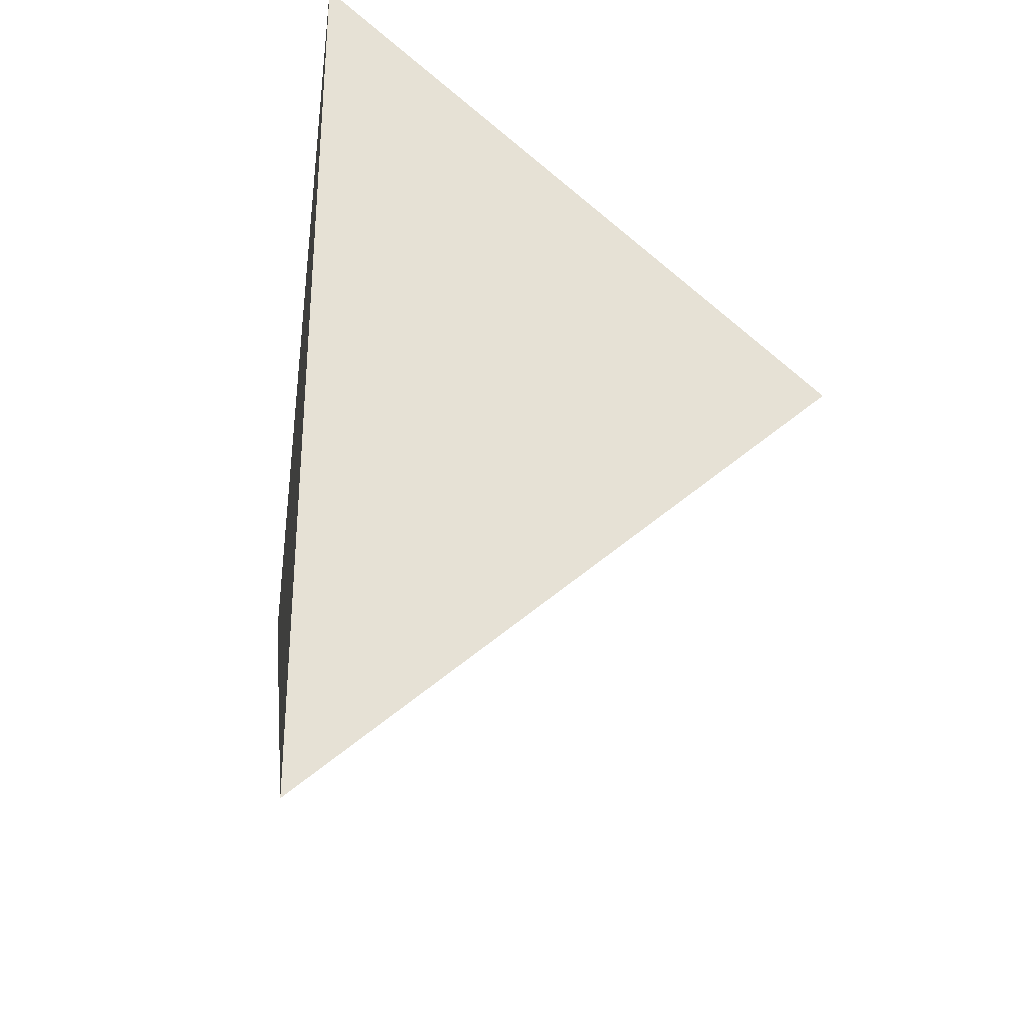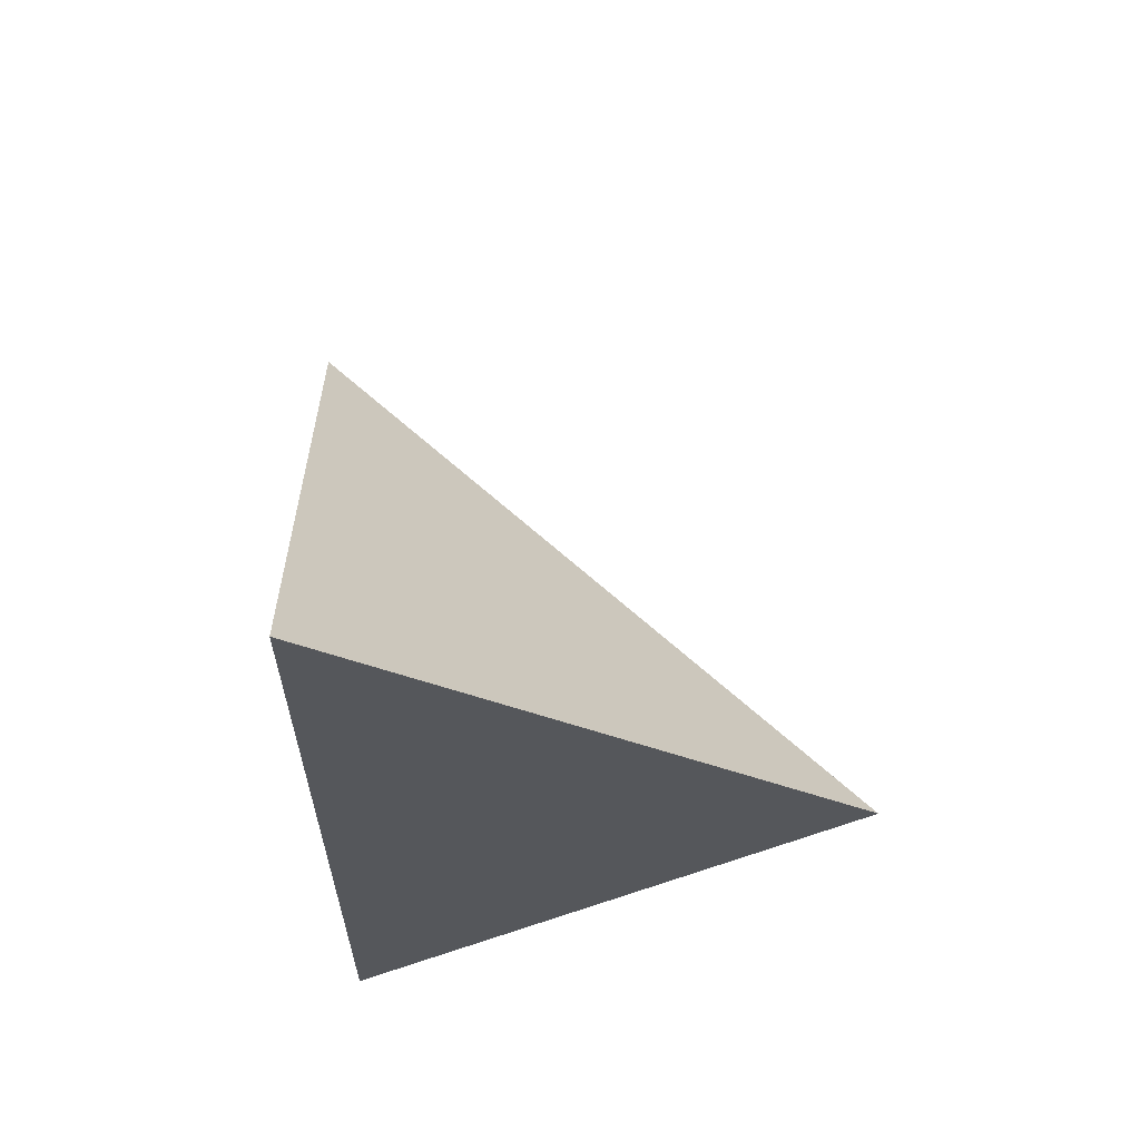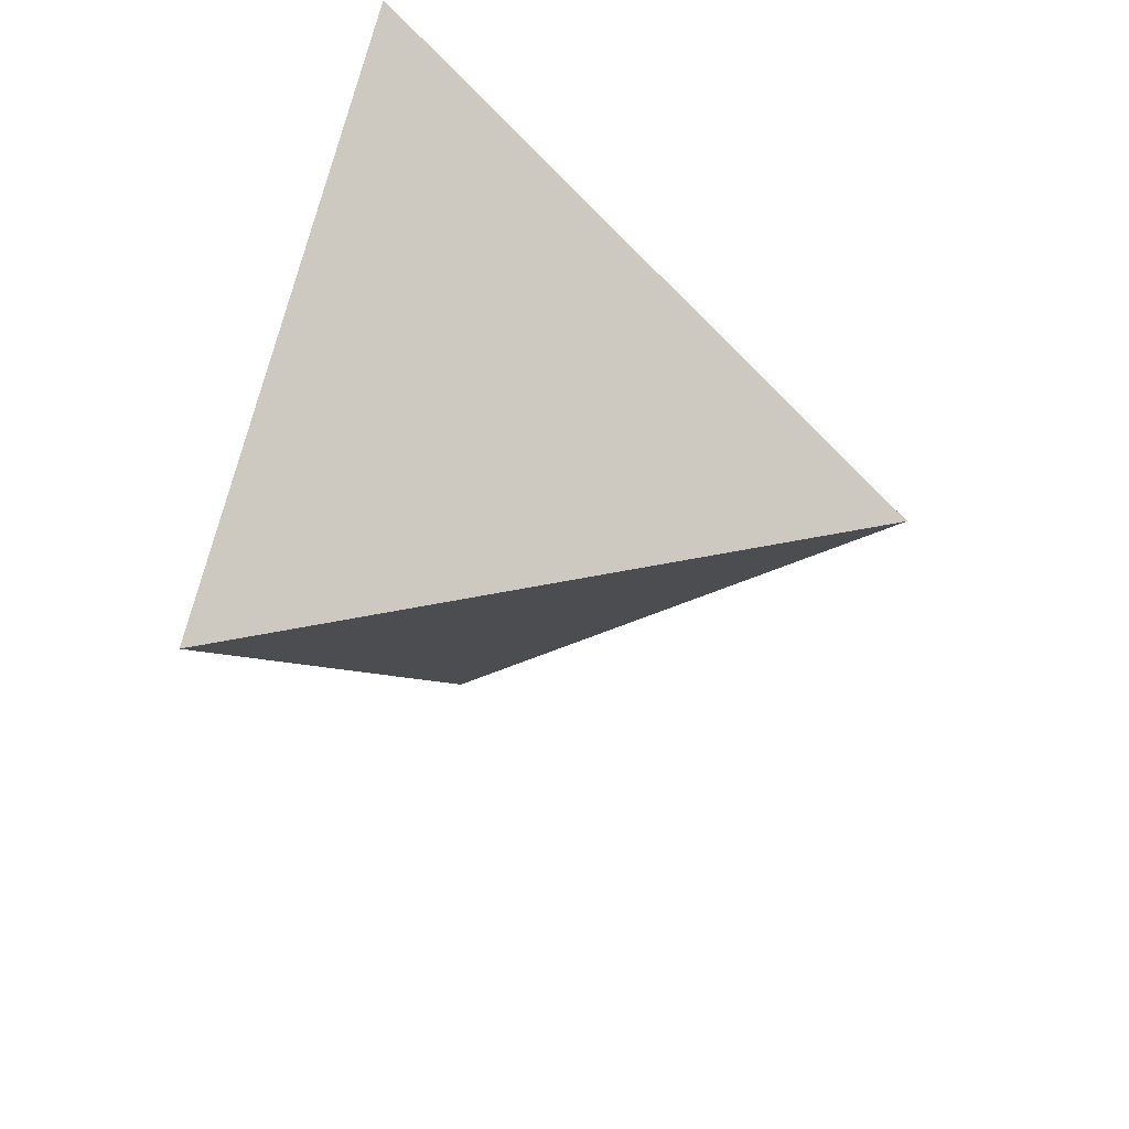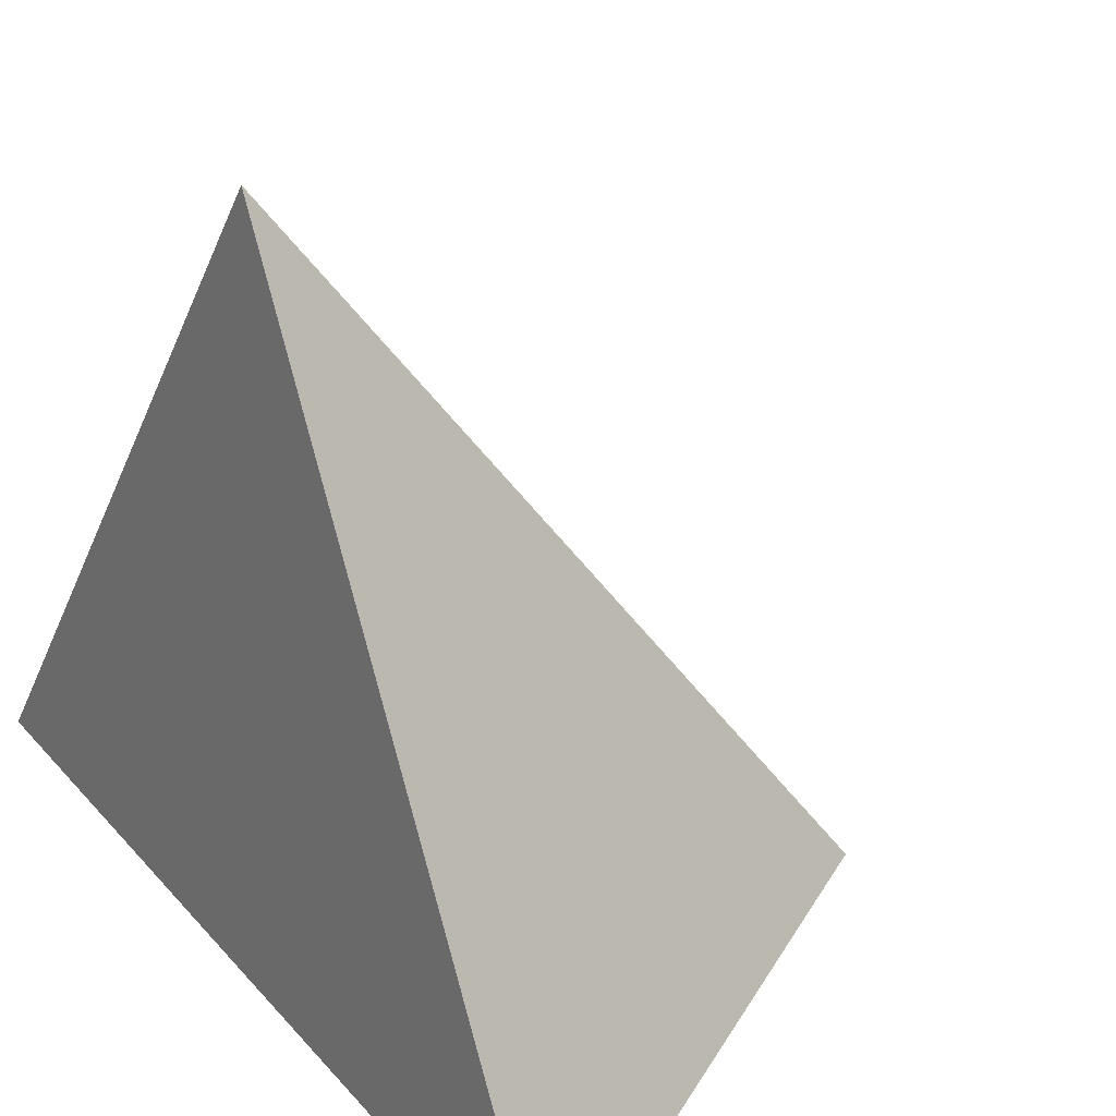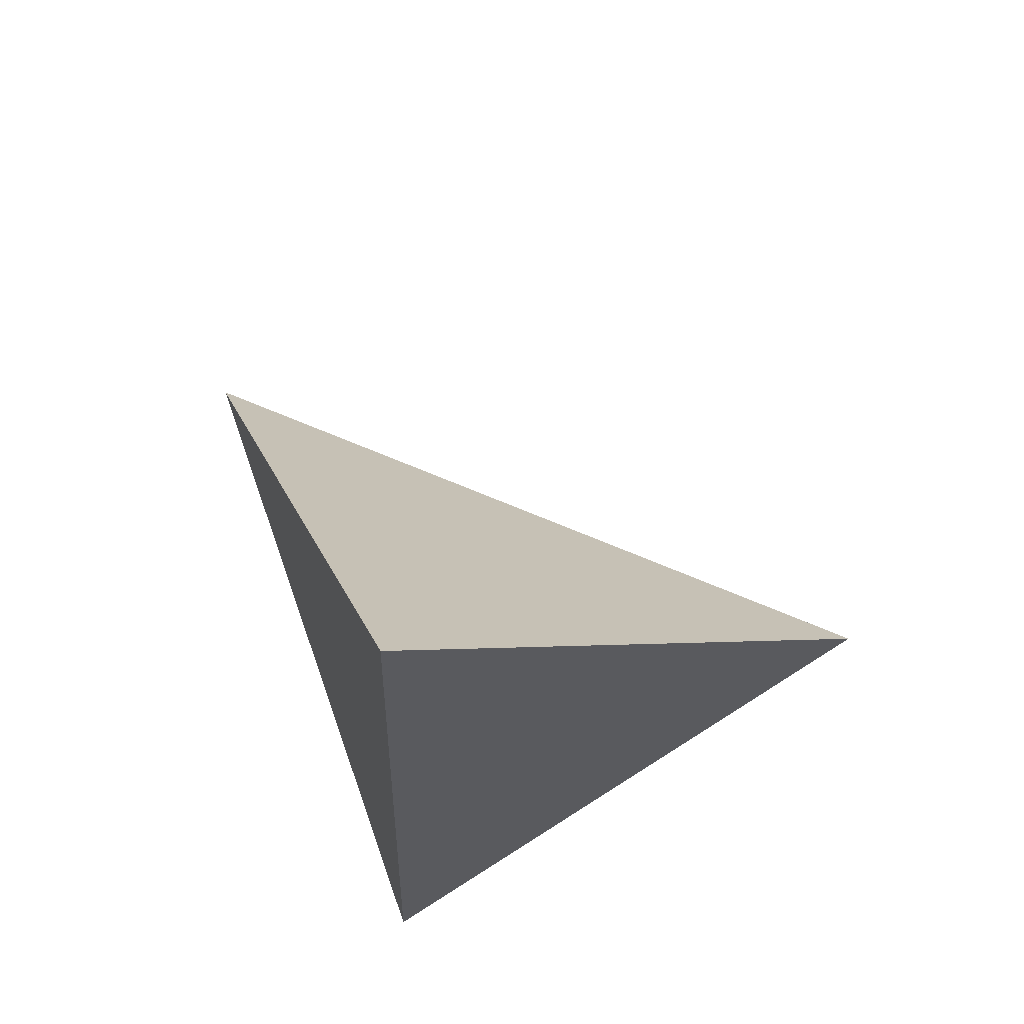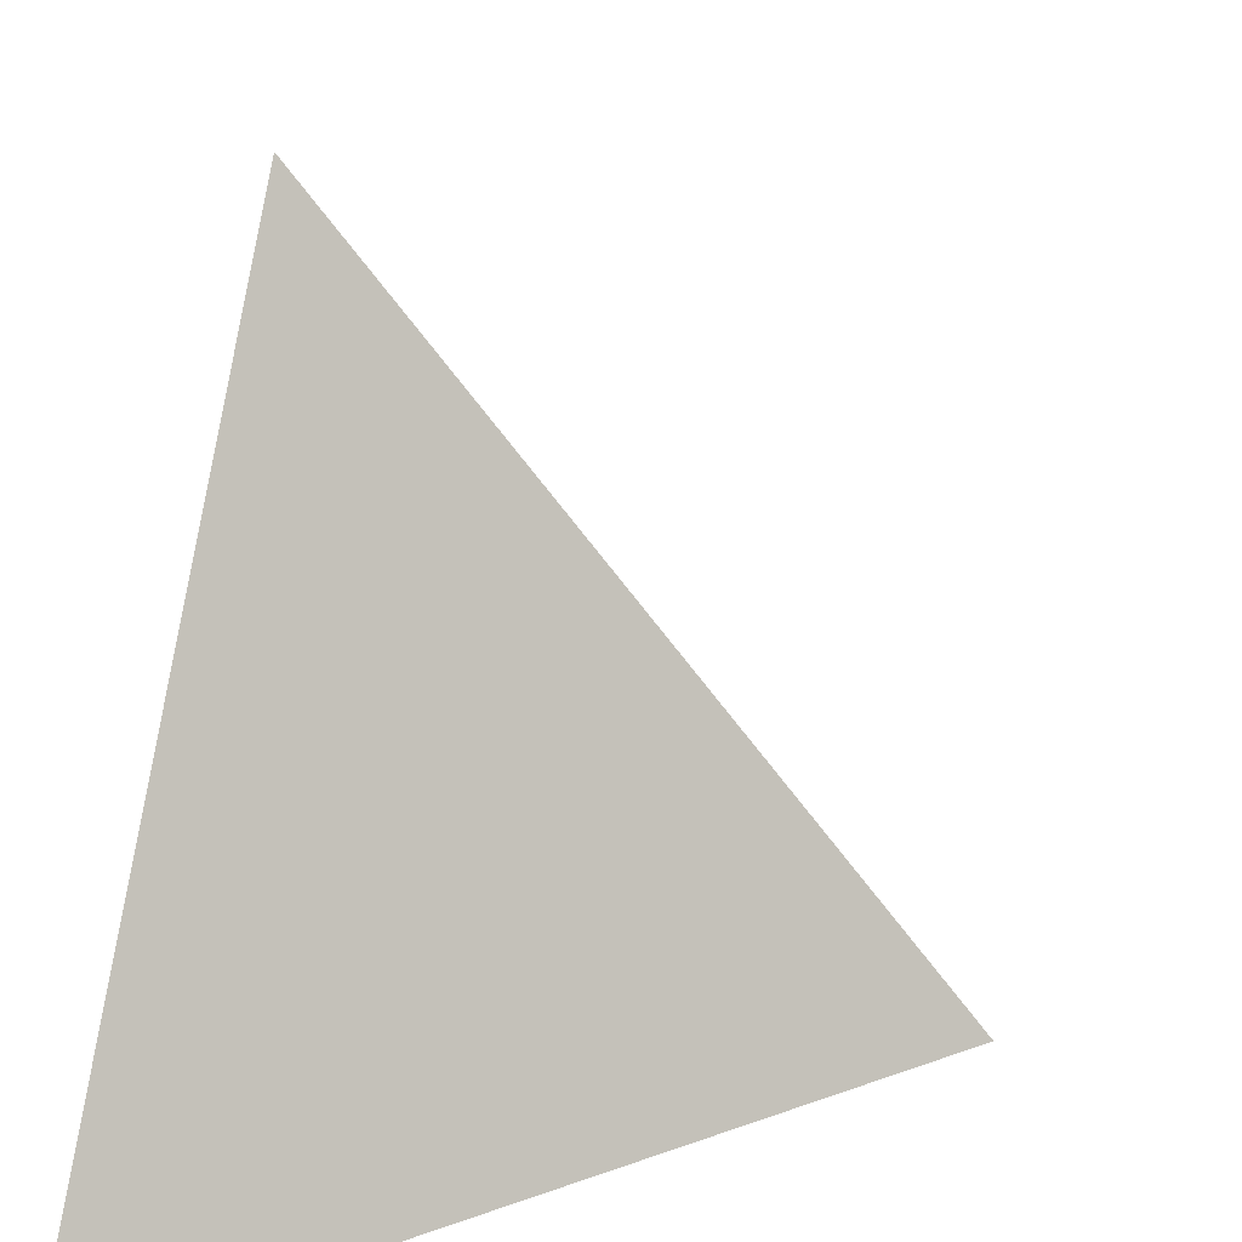
<metadata>
{"format":"obj","ext":"obj","renderer":"f3d","projection":"perspective","resolution":1024,"background":"white","views":[{"elev":-28.9,"azim":168.4,"up":"+Y"},{"elev":59.5,"azim":174.1,"up":"+Y"},{"elev":38.2,"azim":-68.7,"up":"+Y"},{"elev":20.0,"azim":150.4,"up":"+Z"},{"elev":61.1,"azim":154.9,"up":"+Y"},{"elev":31.2,"azim":-166.9,"up":"+Z"}]}
</metadata>
<code>
v 0.737 0.4954 0.7588
v 0.4946 0.5092 0.4647
v 0.753 0.7297 0.4638
v 0.7521 0.2854 0.4927
f 2 1 3
f 3 1 4
f 4 1 2
f 4 2 3

</code>
